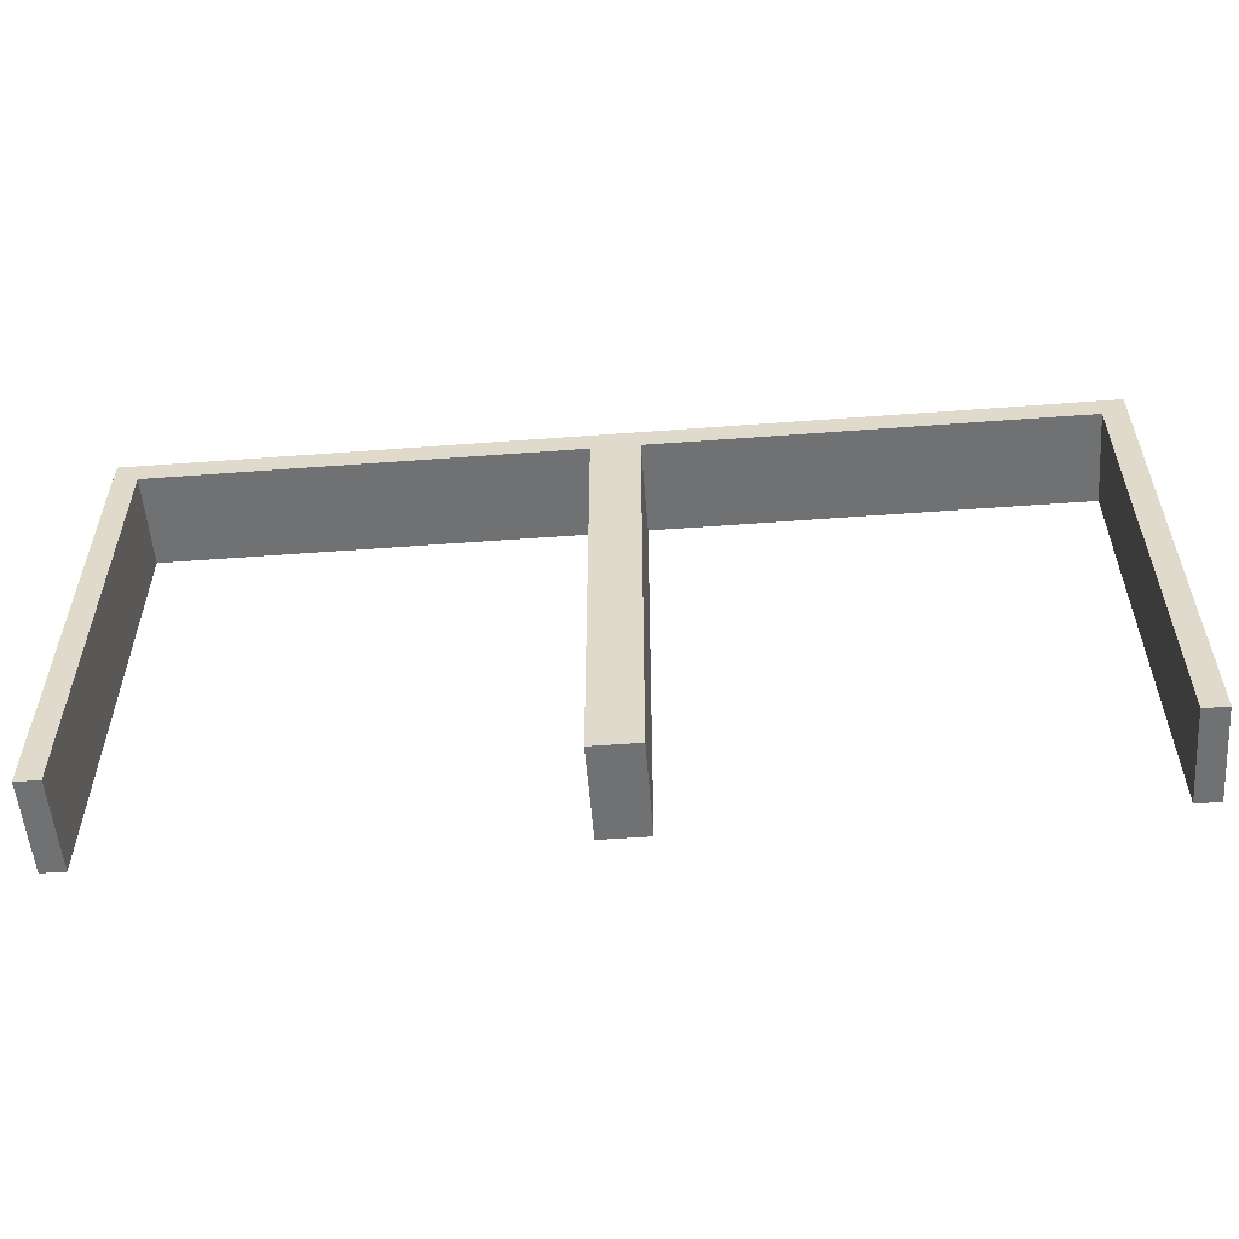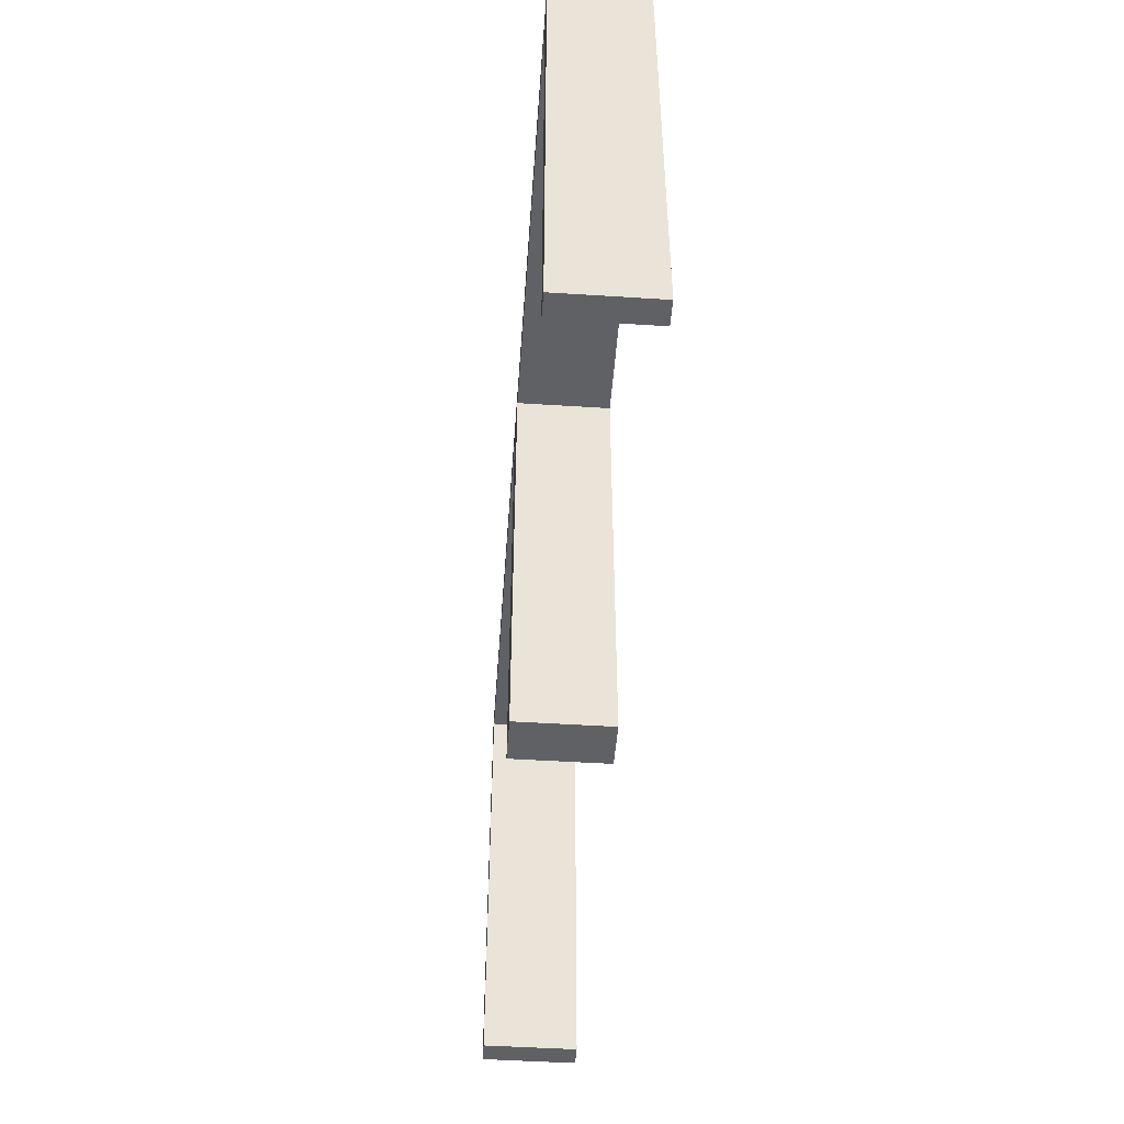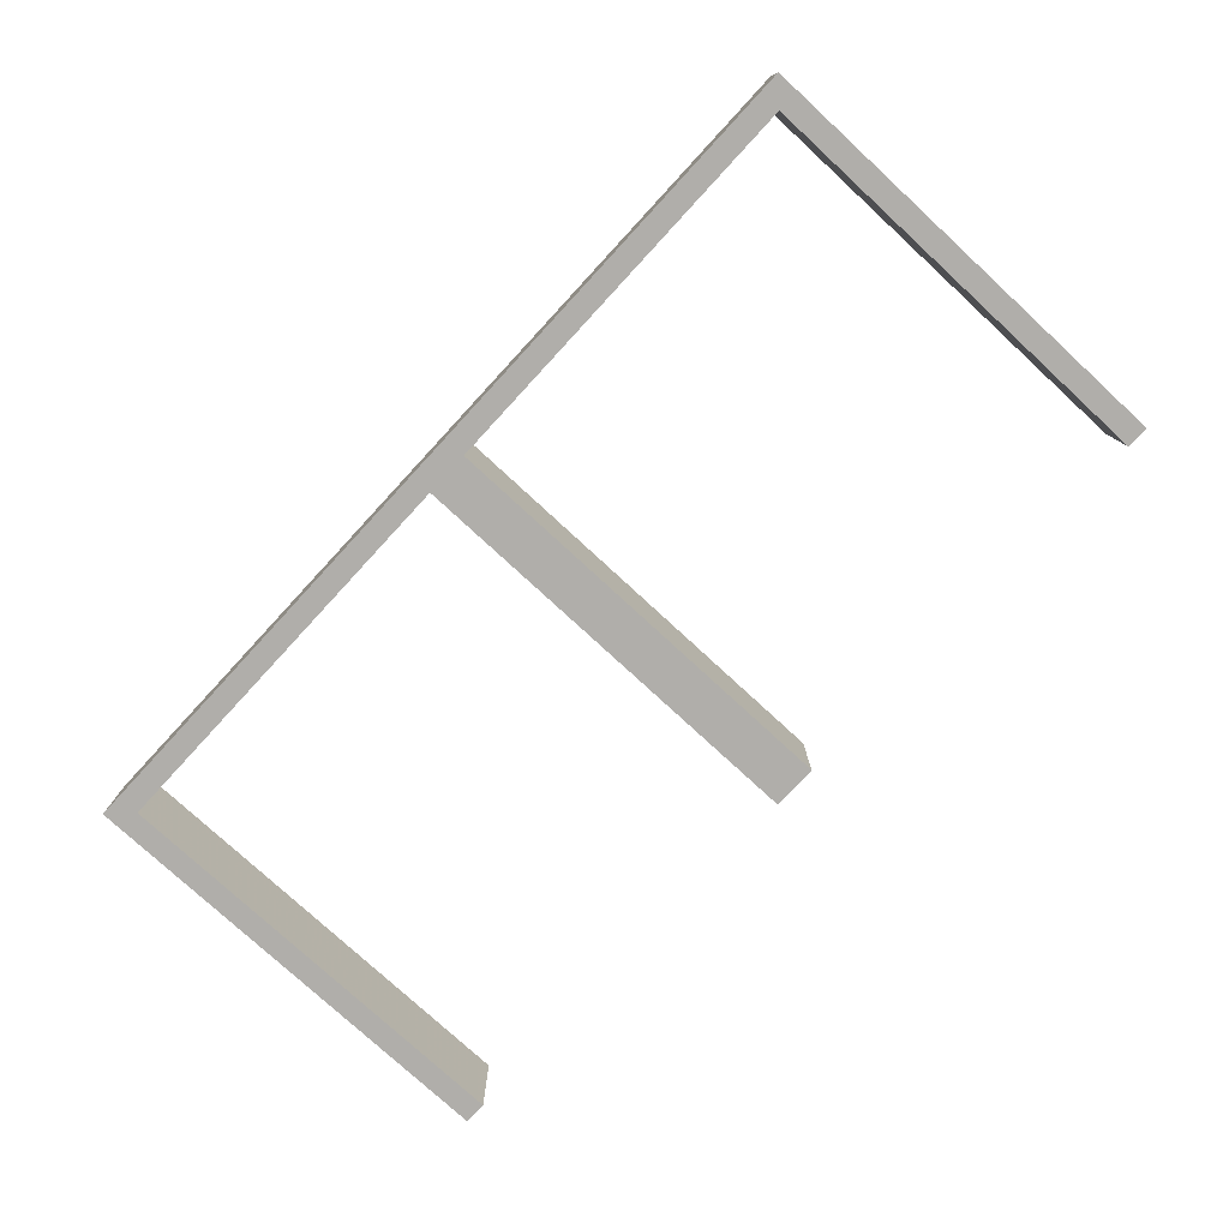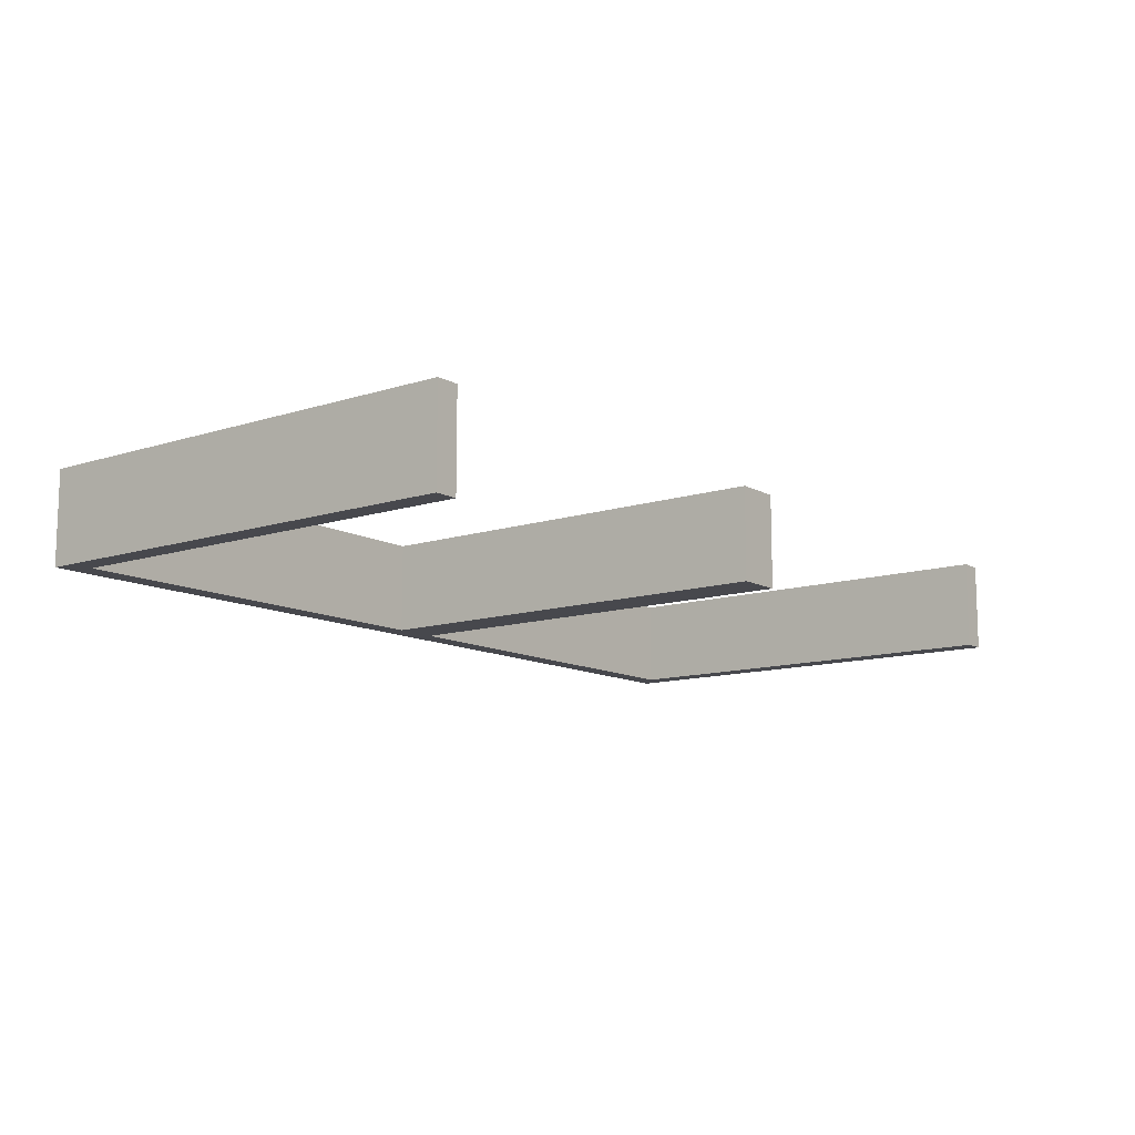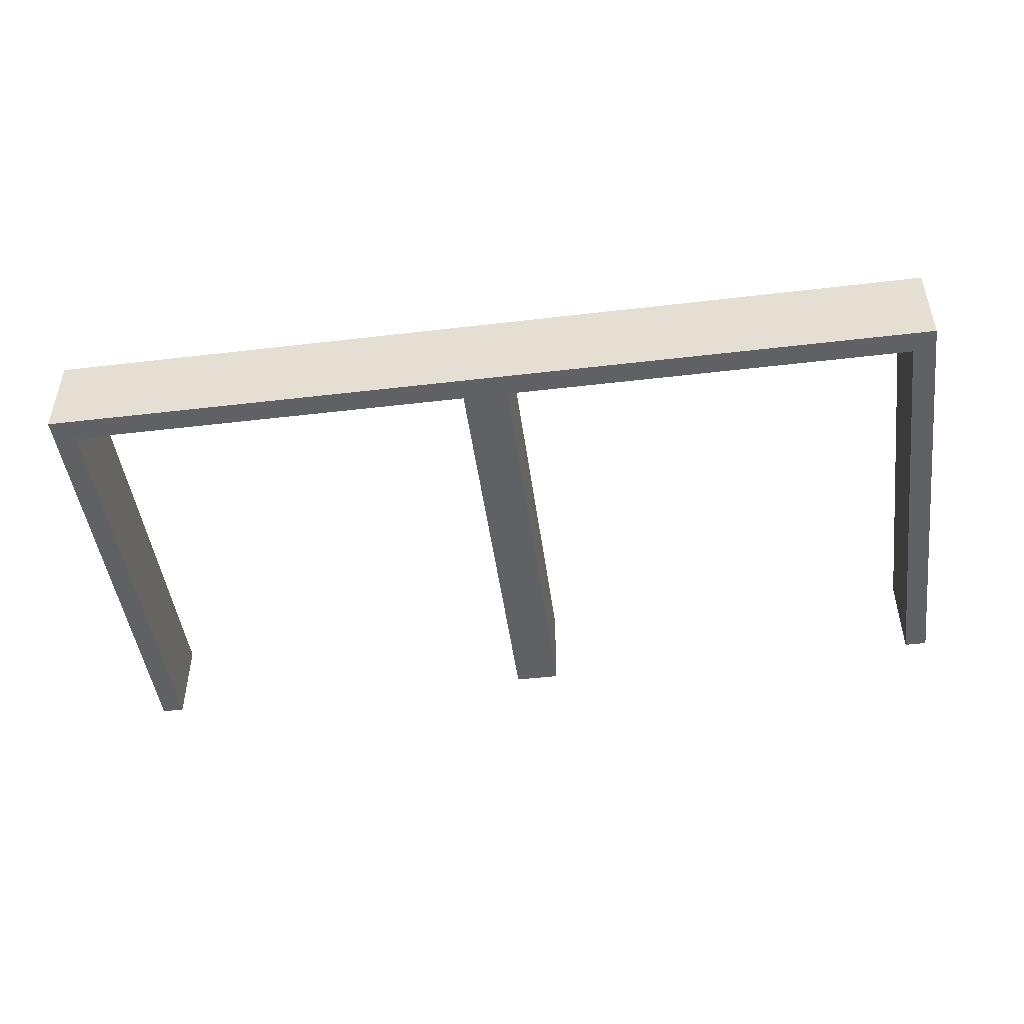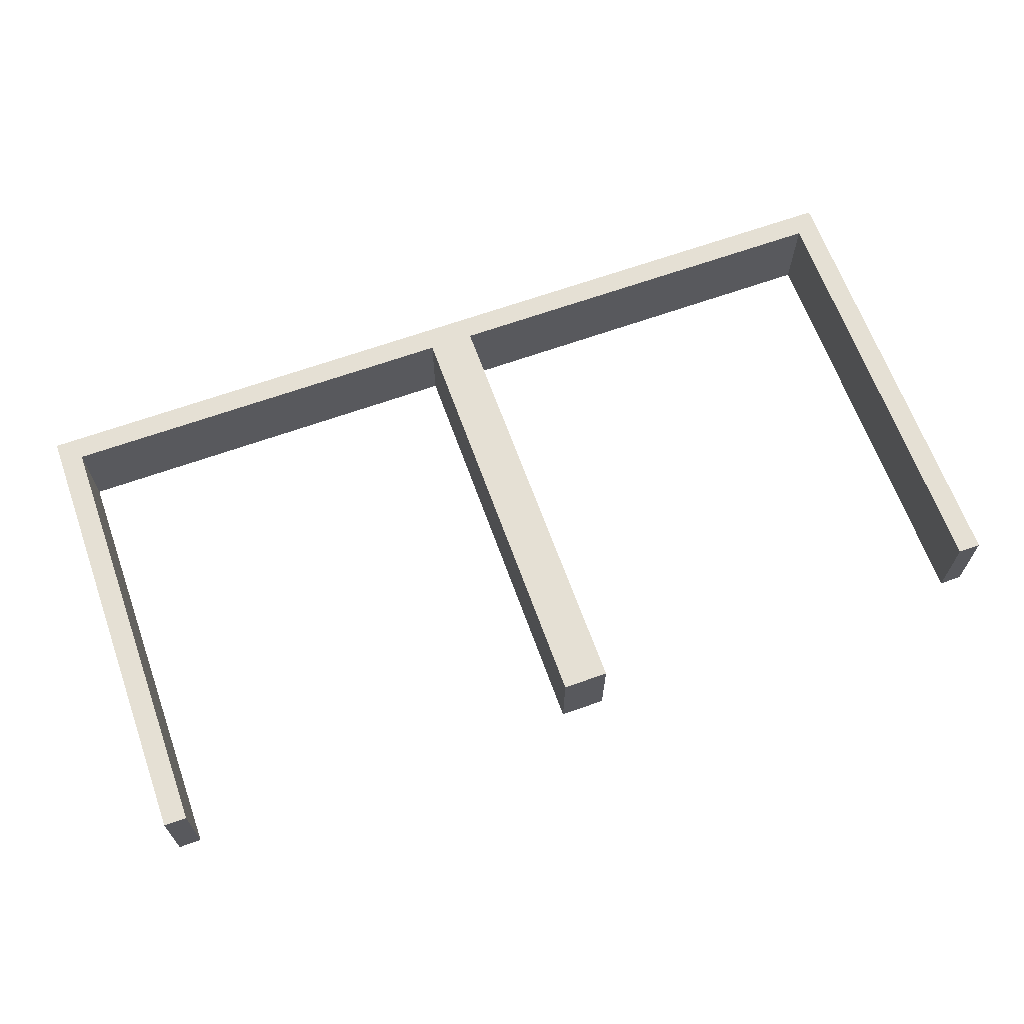
<metadata>
{"format":"obj","ext":"obj","renderer":"f3d","projection":"perspective","resolution":1024,"background":"white","views":[{"elev":-55.1,"azim":4.5,"up":"+Z"},{"elev":-48.1,"azim":85.9,"up":"+Z"},{"elev":-77.7,"azim":47.3,"up":"+Y"},{"elev":-11.7,"azim":127.8,"up":"+Y"},{"elev":-47.4,"azim":7.6,"up":"+Y"},{"elev":65.6,"azim":160.2,"up":"+Y"}]}
</metadata>
<code>
v 0 -0.2 0
v 0 -0.2 0.5
v 0 -0.3 0
v 0 -0.3 0.5
v 0.475 -0.2 0
v 0.475 -0.2 0.475
v 0.475 -0.3 0
v 0.475 -0.3 0.475
v 0.025 -0.2 0
v 0.025 -0.2 0.475
v 0.025 -0.3 0
v 0.025 -0.3 0.475
v -0.5 -0.2 0
v -0.5 -0.2 0.5
v -0.5 -0.3 0
v -0.5 -0.3 0.5
v 0.5 -0.2 0
v 0.5 -0.2 0.5
v 0.5 -0.3 0
v 0.5 -0.3 0.5
v -0.025 -0.2 0
v -0.025 -0.2 0.475
v -0.025 -0.3 0
v -0.025 -0.3 0.475
v -0.475 -0.2 0
v -0.475 -0.2 0.475
v -0.475 -0.3 0
v -0.475 -0.3 0.475
f 1 2 22
f 26 22 2
f 14 13 26
f 2 14 26
f 3 23 24
f 28 4 24
f 16 28 15
f 4 28 16
f 4 16 14
f 16 15 13
f 3 4 2
f 24 23 21
f 27 28 26
f 28 24 22
f 3 1 21
f 27 25 13
f 1 22 21
f 13 25 26
f 3 24 4
f 28 27 15
f 4 14 2
f 16 13 14
f 3 2 1
f 24 21 22
f 27 26 25
f 28 22 26
f 3 21 23
f 27 13 15
f 1 2 10
f 6 10 2
f 18 17 6
f 2 18 6
f 3 11 12
f 8 4 12
f 20 8 19
f 4 8 20
f 4 20 18
f 20 19 17
f 3 4 2
f 12 11 9
f 7 8 6
f 8 12 10
f 3 1 9
f 7 5 17
f 1 10 9
f 17 5 6
f 3 12 4
f 8 7 19
f 4 18 2
f 20 17 18
f 3 2 1
f 12 9 10
f 7 6 5
f 8 10 6
f 3 9 11
f 7 17 19

</code>
